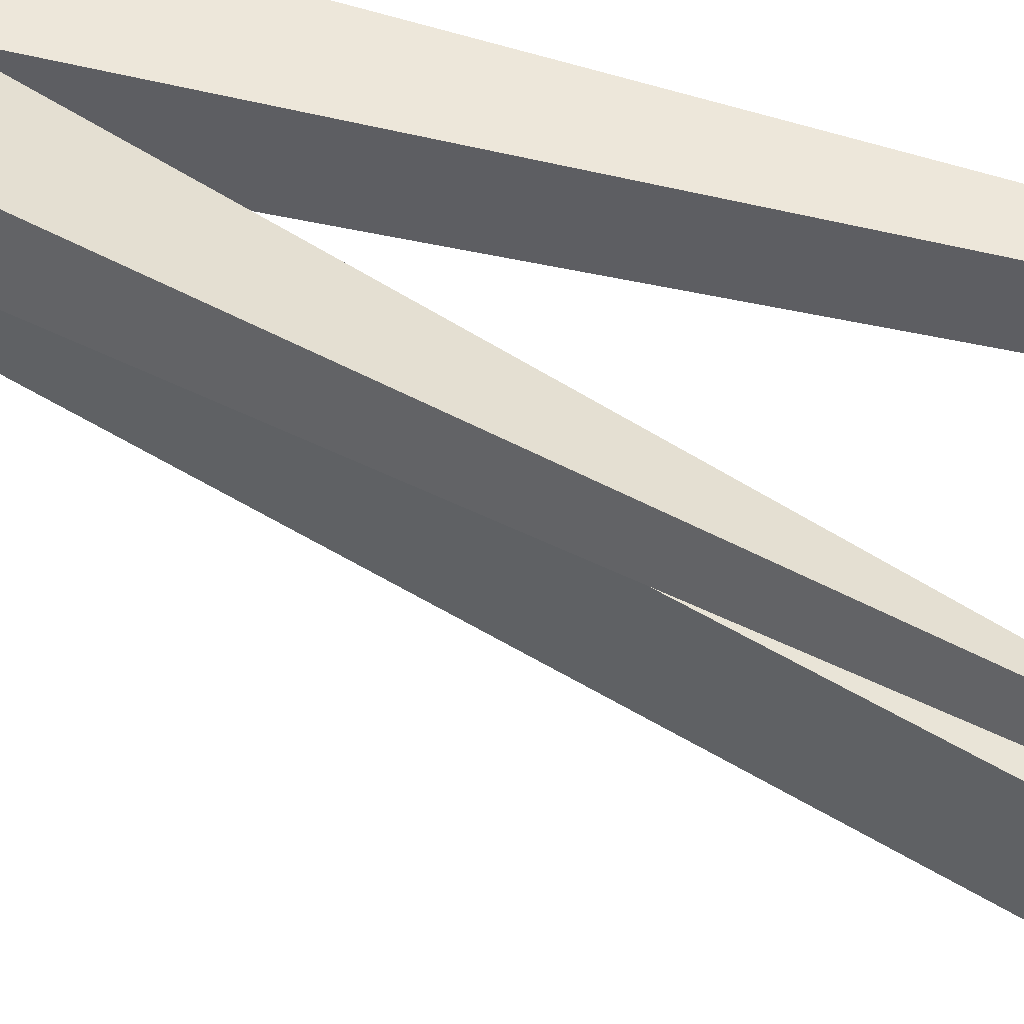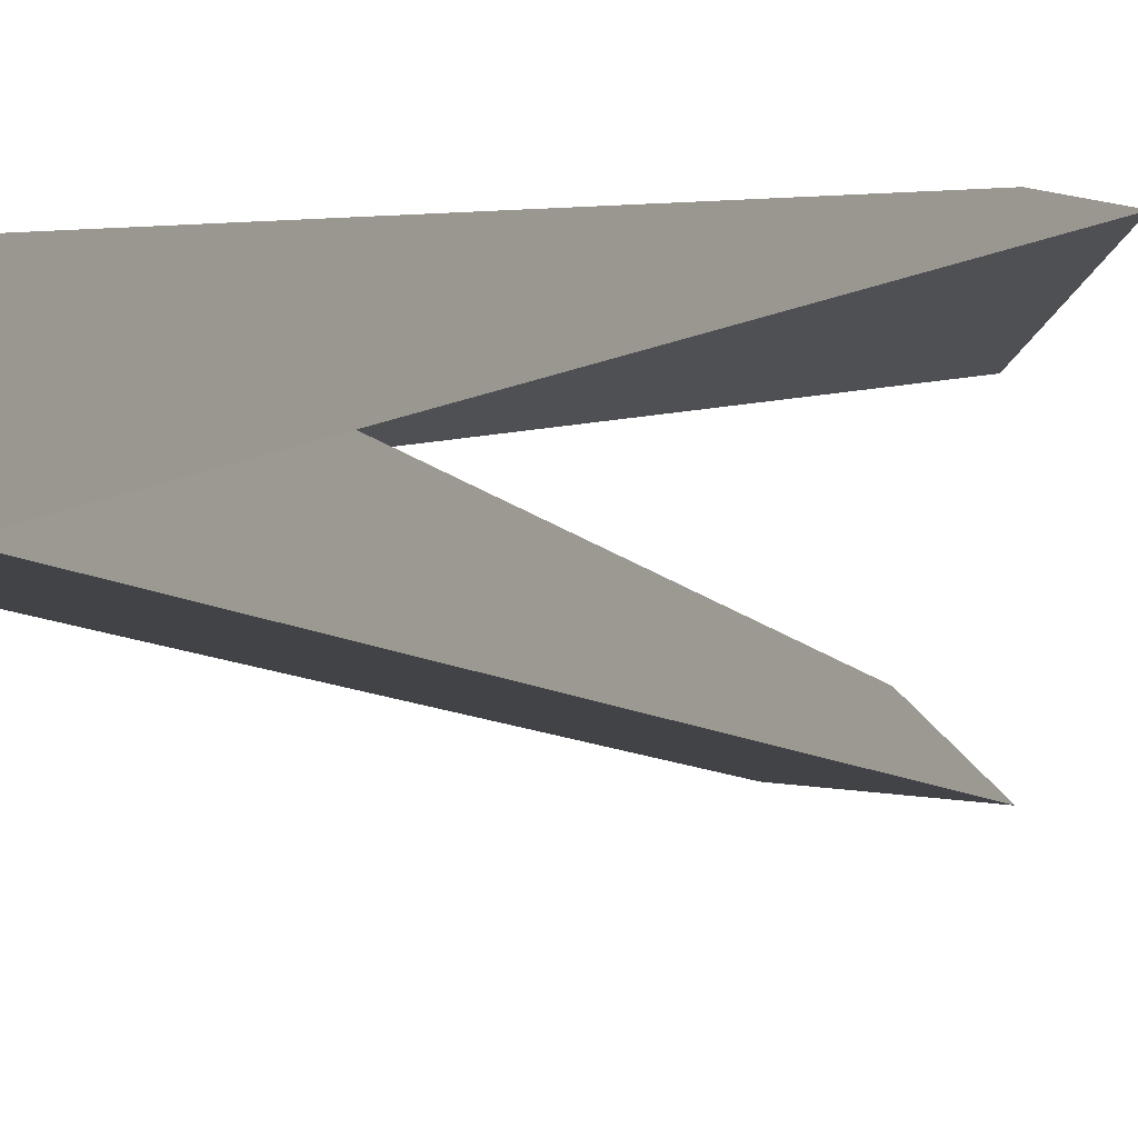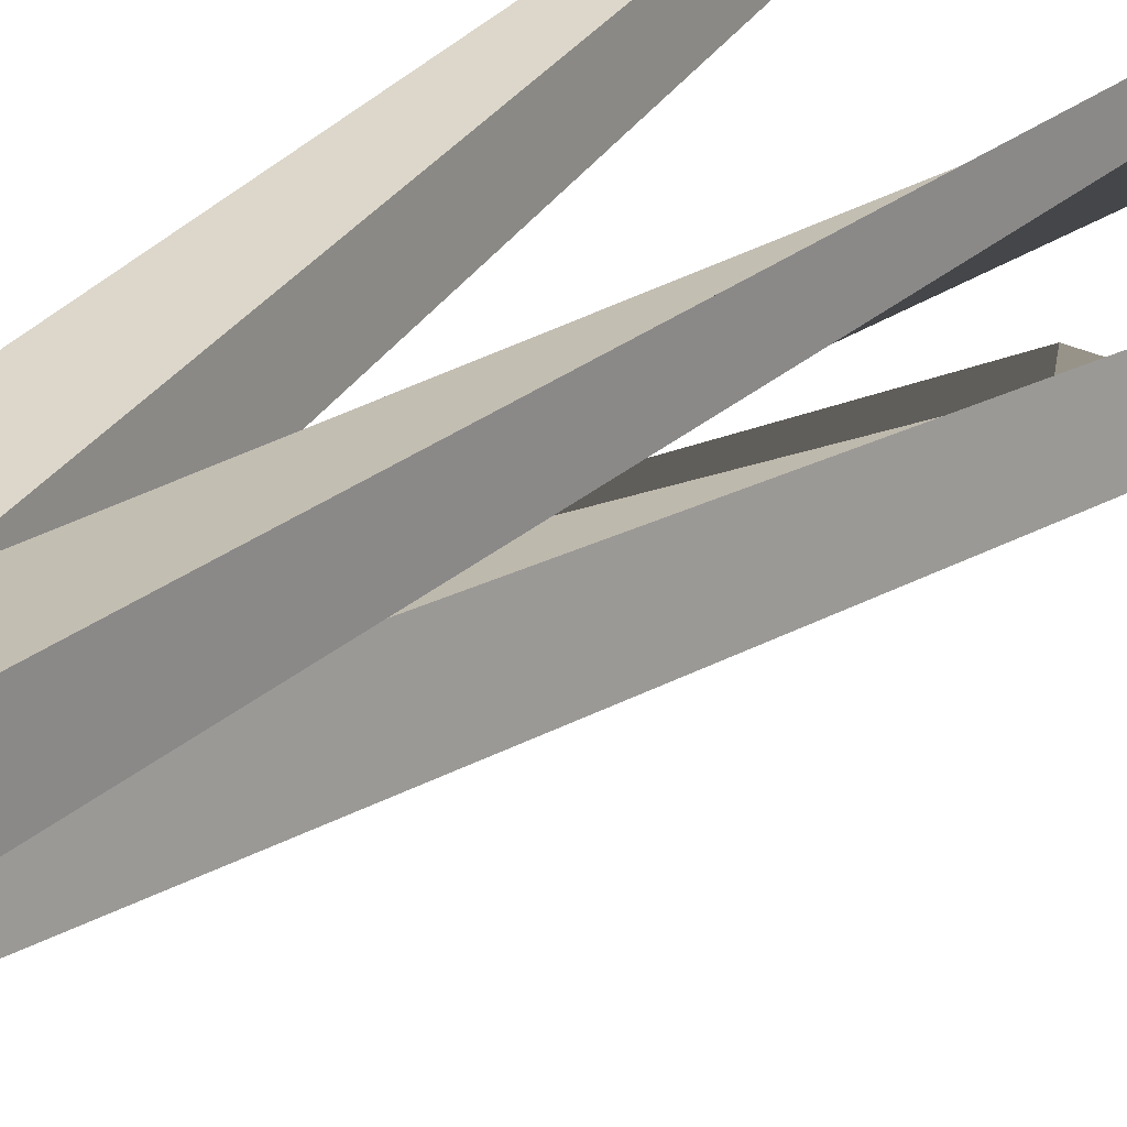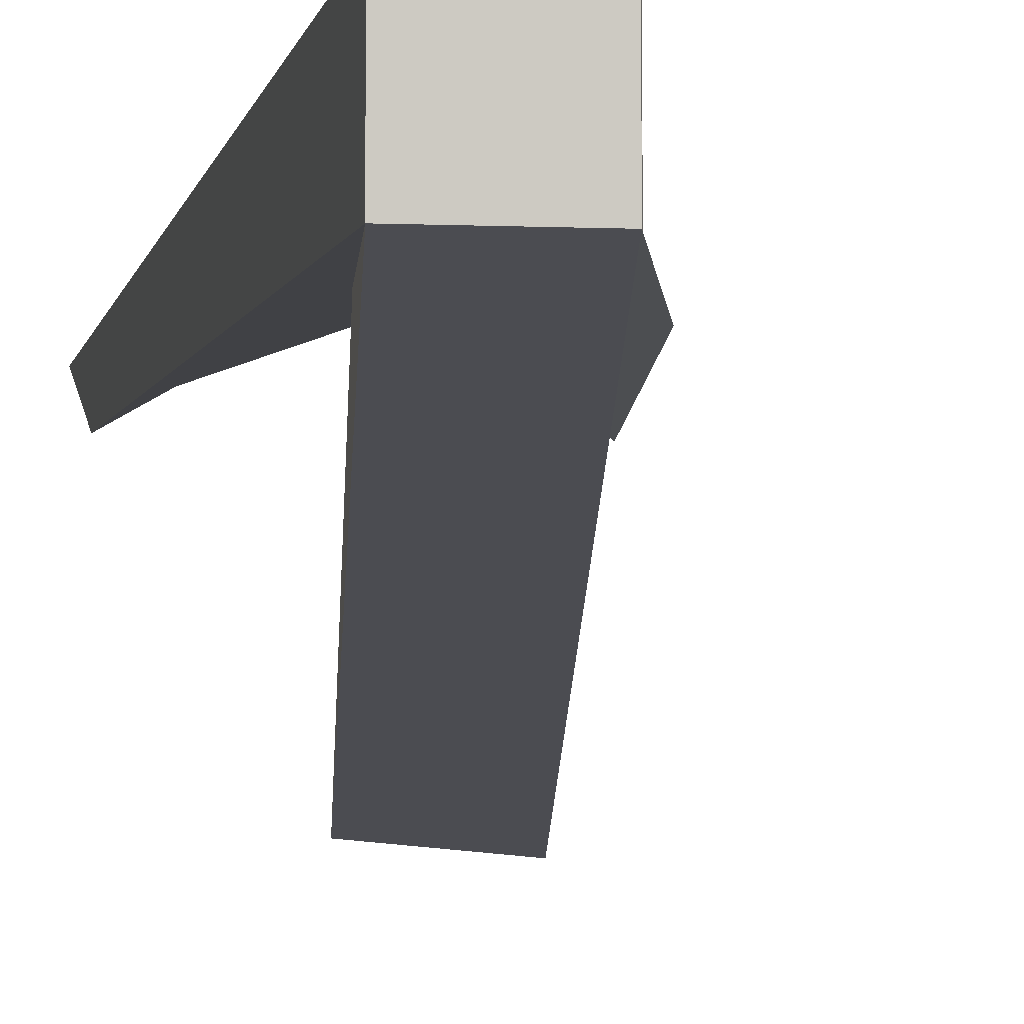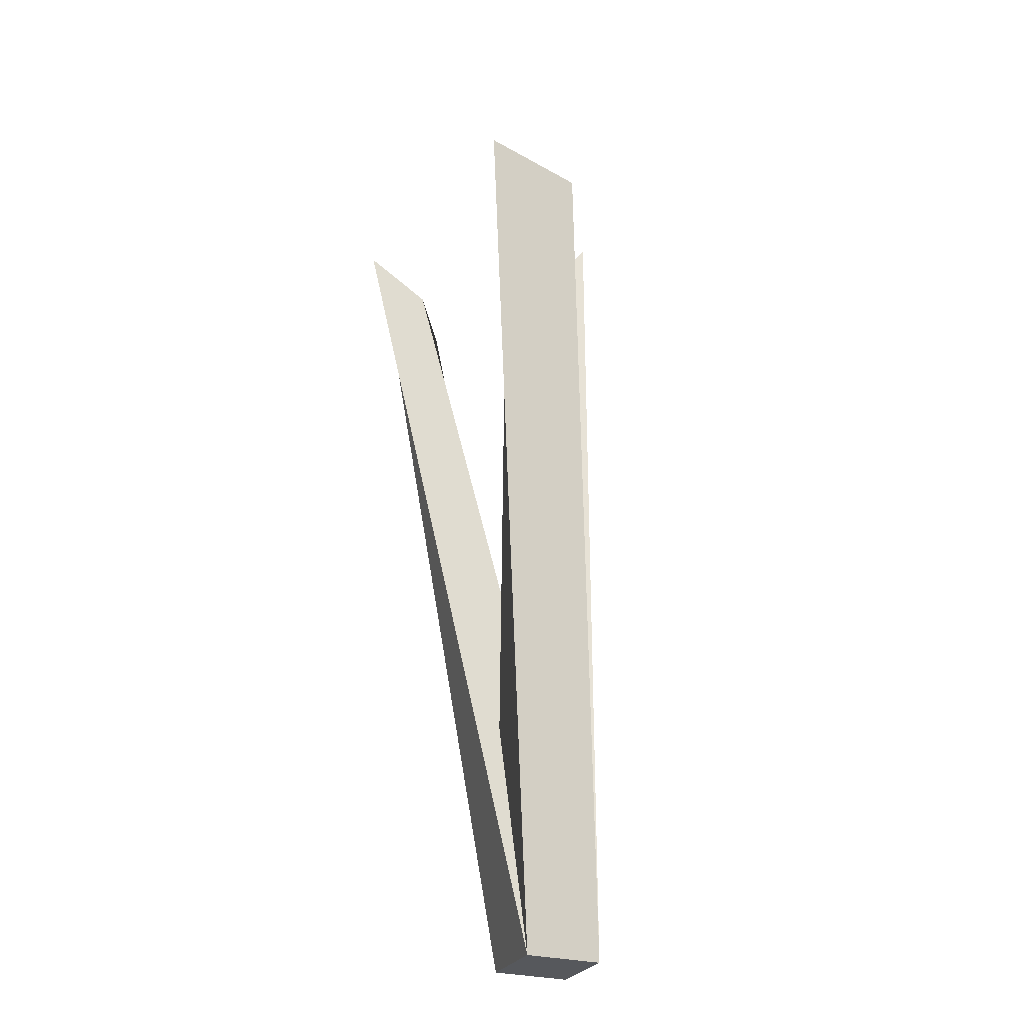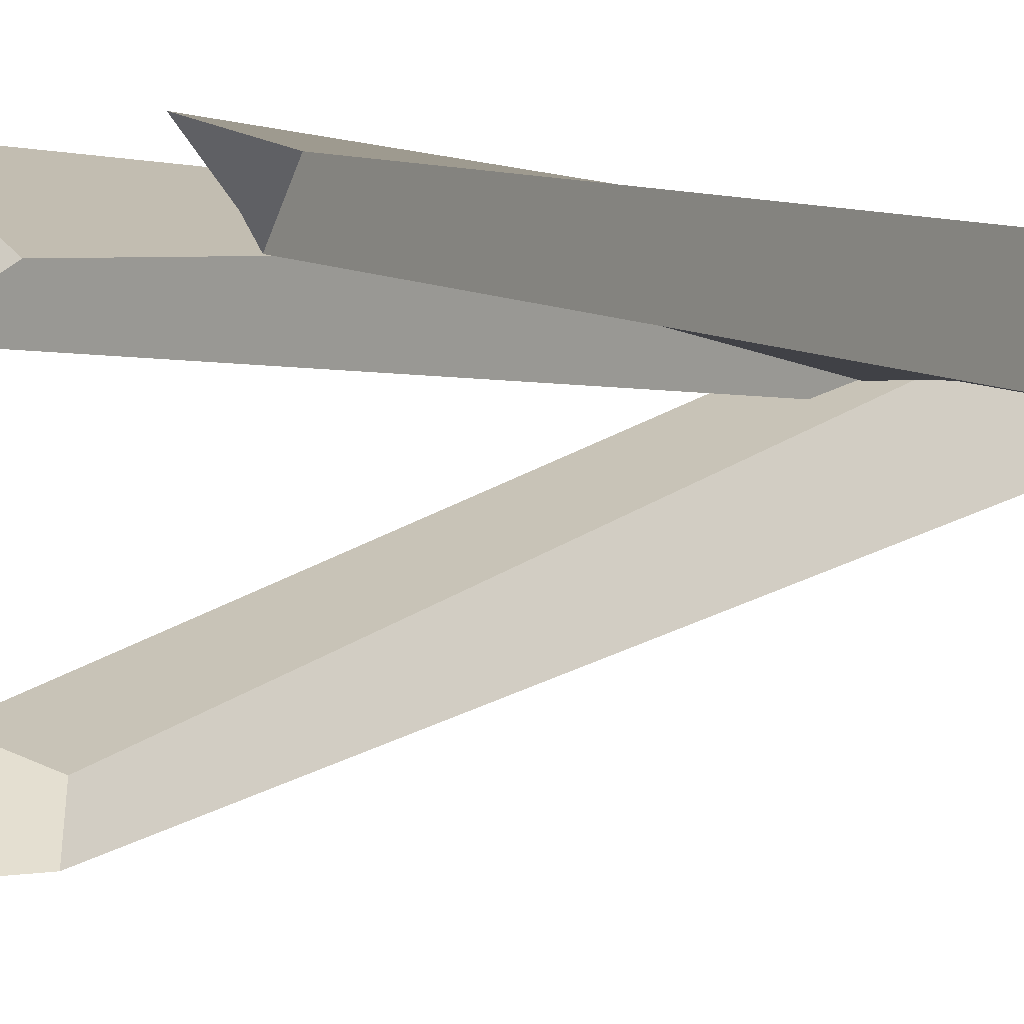
<metadata>
{"format":"obj","ext":"obj","renderer":"f3d","projection":"perspective","resolution":1024,"background":"white","views":[{"elev":55.5,"azim":108.0,"up":"+Z"},{"elev":5.6,"azim":15.4,"up":"+Z"},{"elev":36.7,"azim":35.8,"up":"+Z"},{"elev":-3.8,"azim":-9.3,"up":"+Z"},{"elev":-27.8,"azim":156.4,"up":"+Y"},{"elev":-1.7,"azim":-154.3,"up":"+Z"}]}
</metadata>
<code>
o Cube_Cube.008
v -0.025 0 0.025
v 0.05762 0.4817 -0.1149
v -0.025 0 -0.025
v 0.03591 0.5216 -0.1325
v 0.025 0 0.025
v 0.07424 0.5014 -0.1047
v 0.025 0 -0.025
v 0.09864 0.5352 -0.138
f 1 2 4 3
f 3 4 8 7
f 7 8 6 5
f 5 6 2 1
f 3 7 5 1
f 8 4 2 6
o Cube.001_Cube.009
v -0.025 0 0.025
v 0.08805 0.4498 -0.006619
v -0.025 0 -0.025
v 0.1066 0.4703 -0.02503
v 0.025 0 0.025
v 0.1133 0.4628 0.01965
v 0.025 0 -0.025
v 0.1334 0.5227 0.01235
f 9 10 12 11
f 11 12 16 15
f 15 16 14 13
f 13 14 10 9
f 11 15 13 9
f 16 12 10 14
o Cube.002_Cube.010
v -0.025 0 0.025
v -0.03496 0.5549 0.001318
v -0.025 0 -0.025
v -0.02834 0.558 -0.01747
v 0.025 0 0.025
v -0.02271 0.5837 0.006509
v 0.025 0 -0.025
v -0.007234 0.5282 -0.006485
f 17 18 20 19
f 19 20 24 23
f 23 24 22 21
f 21 22 18 17
f 19 23 21 17
f 24 20 18 22

</code>
